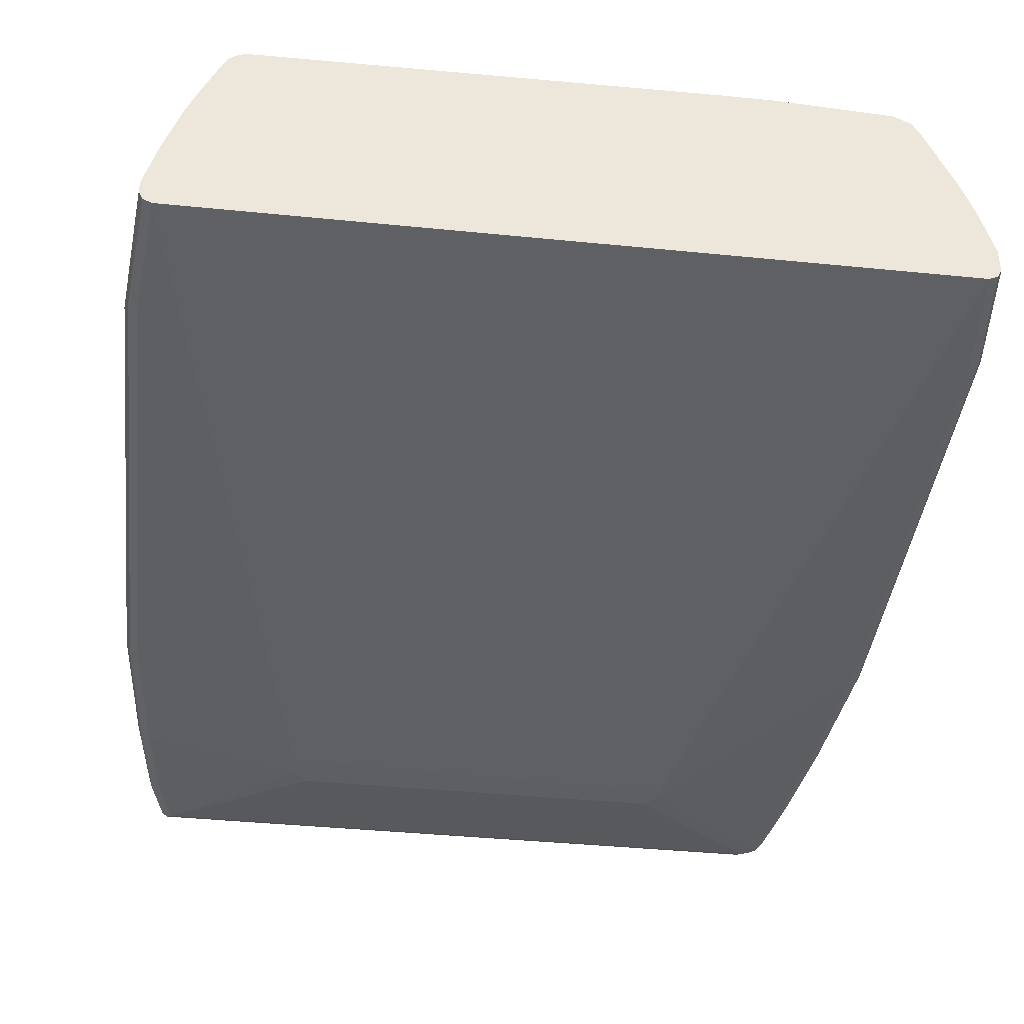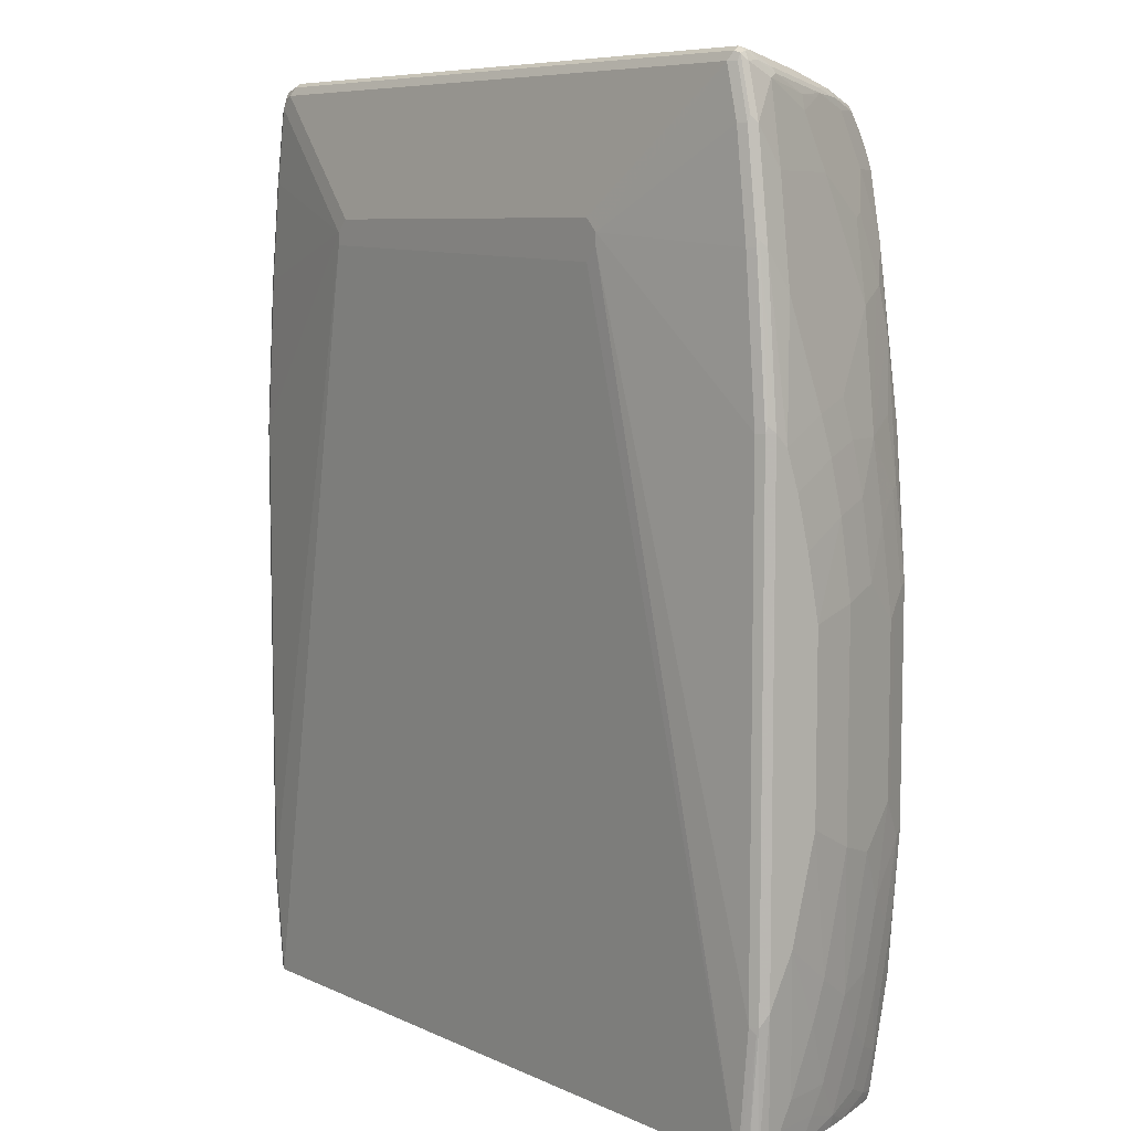
<metadata>
{"format":"obj","ext":"obj","renderer":"f3d","projection":"perspective","resolution":1024,"background":"white","views":[{"elev":-41.3,"azim":173.1,"up":"+Y"},{"elev":7.6,"azim":51.7,"up":"+Z"}]}
</metadata>
<code>
v -0.5666 -0.1279 0.3289
v -0.5605 -0.1401 0.3229
v -0.5483 -0.1279 0.5483
v -0.5483 -0.09138 0.4934
v -0.5666 -0.1096 0.2923
v -0.5666 -0.1279 -0.3654
v -0.5483 -0.1462 0.3289
v -0.53 -0.1462 0.5483
v -0.5422 -0.1401 0.5421
v -0.5605 -0.1401 -0.3716
v -0.5239 -0.1401 0.6884
v -0.53 -0.1279 0.6944
v -0.53 -0.1096 0.6762
v -0.53 -0 0.4568
v -0.5483 -0.05481 0.402
v -0.53 -0.05481 0.5847
v -0.5666 -0.09138 0.2376
v -0.5666 -0.1096 -0.3107
v -0.5483 -0.0731 -0.4935
v -0.5483 -0.09138 -0.5291
v -0.5483 -0.1279 -0.5291
v -0.2924 -0.1828 0.6213
v -0.5483 -0.1462 -0.3654
v -0.5117 -0.1462 0.6944
v -0.5478 -0.1288 -0.5291
v -0.5422 -0.1401 -0.5291
v -0.53 -0.1462 -0.5291
v -0.4934 -0.1462 0.8041
v -0.5056 -0.1401 0.7979
v -0.5117 -0.1279 0.8041
v -0.5117 -0.1096 0.7859
v -0.5117 -0.09138 0.7675
v -0.5117 0.01825 0.5483
v -0.5117 0.05481 0.4568
v -0.5117 0.0731 0.402
v -0.53 0.01825 0.402
v -0.5483 -0.01825 0.2923
v -0.5117 -0.0731 0.731
v -0.4752 0.05481 0.6944
v -0.5666 -0.0731 0.1644
v -0.5483 -0.01825 -0.3289
v -0.5666 -0.09138 -0.2559
v -0.53 0 -0.4751
v -0.53 -0.01825 -0.5291
v -0.2924 -0.1828 0.6031
v -0.2741 -0.1828 0.6396
v -0.4752 -0.1462 0.8223
v 0.53 -0.1462 -0.5291
v 0.2558 -0.1828 0.5847
v -0.4904 -0.1432 0.8193
v -0.5026 -0.1371 0.8132
v -0.4995 -0.134 0.8285
v -0.5056 -0.1218 0.8163
v -0.5071 -0.1073 0.8041
v -0.5071 -0.08909 0.7859
v -0.4934 -0.03653 0.7675
v -0.4934 0.09138 0.4934
v -0.4934 0.05481 0.5847
v -0.4934 0.1096 0.4386
v -0.5117 0.09138 0.3289
v -0.53 0.05481 0.2741
v -0.5483 -0 0.2192
v -0.4705 0.0571 0.7127
v -0.4523 0.1302 0.6396
v -0.4569 0.1279 0.6213
v -0.4752 0.1096 0.5665
v -0.4888 -0.03424 0.7859
v -0.5483 0.01825 0.1097
v -0.5666 -0.05481 0.0001193
v -0.5666 -0.0731 -0.1826
v -0.5483 0 -0.2559
v -0.53 0.03653 -0.3654
v -0.5117 0.0731 -0.4202
v -0.5117 0.05481 -0.4751
v -0.5117 0.03653 -0.5291
v 0.2741 -0.1828 0.6396
v -0.4691 -0.1401 0.8345
v 0.4934 -0.1462 0.8223
v 0.5422 -0.1401 -0.5291
v 0.5574 -0.1416 -0.3563
v 0.5483 -0.1462 -0.3472
v 0.2924 -0.1828 0.6031
v 0.2741 -0.1828 0.5847
v -0.4752 -0.1279 0.8407
v -0.4752 -0.09138 0.8407
v -0.4873 -0.08526 0.8345
v -0.5026 -0.1051 0.8132
v -0.4888 -0.07081 0.8223
v -0.4752 0.1462 0.4568
v -0.4934 0.1279 0.3655
v -0.4934 0.1462 0.2923
v -0.5117 0.1096 0.2558
v -0.53 0.0731 0.1644
v -0.4523 0.1119 0.6762
v -0.4705 0.002254 0.8041
v -0.4523 0.0571 0.7859
v -0.434 0.1485 0.6762
v -0.4447 0.1523 0.6213
v -0.4508 0.1401 0.6213
v -0.4691 0.1218 0.5665
v -0.5483 0.01825 -0.1279
v -0.5666 -0.05481 -0.09133
v -0.53 0.05481 -0.2741
v -0.53 0.0731 -0.1826
v -0.5117 0.1096 -0.2741
v -0.5117 0.09138 -0.3472
v -0.5071 0.08222 -0.4294
v -0.5071 0.06394 -0.4842
v -0.4752 0.1279 -0.5291
v -0.4888 0.1005 -0.5208
v 0.2924 -0.1828 0.6213
v 0.4995 -0.1401 0.8345
v 0.5056 -0.1401 0.8223
v 0.5071 -0.1371 0.8315
v 0.5117 -0.1462 0.7493
v 0.5483 -0.1279 -0.5291
v 0.5605 -0.1401 -0.3472
v 0.5483 -0.1462 0.3837
v 0.4934 -0.1279 0.8407
v -0.1462 -0.09138 0.8407
v -0.4021 0.01825 0.8223
v -0.4386 -0 0.8223
v -0.4569 0.002254 0.8178
v -0.466 0.004544 0.8132
v -0.4691 0.1401 0.5117
v -0.463 0.1706 0.4568
v -0.4752 0.1645 0.3837
v -0.4813 0.1706 0.2923
v -0.4934 0.1645 0.1827
v -0.5117 0.1279 0.128
v -0.4477 0.05939 0.795
v -0.434 0.09363 0.7859
v -0.4157 0.1485 0.7493
v -0.4295 0.1599 0.6671
v -0.5117 0.1279 -0.1279
v -0.5071 0.1188 -0.2832
v -0.4934 0.1645 -0.1826
v -0.4888 0.1188 -0.466
v -0.4691 0.1401 -0.5291
v -0.4705 0.1553 -0.4842
v 0.53 -0.1462 0.6031
v 0.5239 -0.1401 0.7493
v 0.5056 -0.1279 0.8345
v 0.5254 -0.1371 0.7584
v 0.5117 -0.1279 0.8223
v 0.5666 -0.1279 -0.3289
v 0.5483 -0.1096 -0.5291
v 0.5605 -0.1401 0.3837
v 0.5026 -0.1188 0.836
v 0.466 -0.009124 0.8178
v 0.4752 -0.1096 0.8407
v 0.4386 -0 0.8223
v -0.2924 0.09138 0.8041
v -0.4203 0.0731 0.8041
v -0.4325 0.07918 0.7979
v -0.4508 0.1766 0.4934
v -0.4691 0.1766 0.3837
v -0.4873 0.1766 0.1827
v -0.4888 0.1736 -0.1919
v -0.5071 0.1371 -0.1371
v -0.5056 0.1401 0.128
v -0.4295 0.0868 0.795
v -0.4203 0.1119 0.7813
v -0.4157 0.1302 0.7675
v -0.4021 0.134 0.7737
v -0.4021 0.1523 0.7553
v -0.4112 0.1599 0.7401
v -0.4477 0.1782 0.5025
v -0.4888 0.1553 -0.3198
v -0.4888 0.1371 -0.3929
v -0.463 0.1523 -0.5291
v -0.463 0.1706 -0.4751
v -0.4637 0.1645 -0.4935
v -0.4705 0.1736 -0.4111
v 0.5422 -0.1401 0.6031
v 0.5071 -0.1096 0.8246
v 0.5437 -0.1371 0.6122
v 0.53 -0.1279 0.7493
v 0.5117 -0.09138 0.8041
v 0.5666 -0.1279 0.3837
v 0.5483 -0.09138 -0.4935
v 0.5666 -0.09138 -0.2559
v 0.53 -0.03653 -0.5291
v 0.53 -0.01825 -0.4935
v 0.5619 -0.1371 0.3929
v 0.5026 -0.08222 0.8178
v 0.4477 0.009124 0.8178
v 0.466 0.02741 0.7995
v 0.4477 0.06394 0.7995
v 0.4386 0.05481 0.8041
v 0.09128 0.0731 0.8041
v 0.4203 0.1096 0.7859
v 0.4295 0.1188 0.7813
v -0.2833 0.1005 0.7995
v -0.2924 0.1157 0.7919
v -0.4203 0.09746 0.7919
v -0.466 0.1782 0.3929
v -0.4843 0.1782 0.1919
v -0.4873 0.1766 -0.1826
v -0.4691 0.1766 -0.402
v -0.4813 0.1706 -0.3107
v 0.4021 0.134 0.7737
v 0.4021 0.1523 0.7553
v -0.4021 0.1584 0.7432
v -0.4021 0.1645 0.731
v -0.4386 0.1828 0.4934
v -0.4508 0.1587 -0.5291
v -0.4523 0.1736 -0.5026
v -0.4447 0.1766 -0.5055
v -0.4508 0.1766 -0.4935
v 0.5056 -0.07918 0.8101
v 0.5483 -0.1279 0.6031
v 0.53 -0.09138 0.6944
v 0.4934 -0.01825 0.7675
v 0.4888 -0.01825 0.7881
v 0.5117 -0.05481 0.731
v 0.5666 -0.1096 0.3655
v 0.5483 -0.0731 -0.4568
v 0.5483 -0.03653 -0.3654
v 0.5483 -0.01825 -0.3107
v 0.5666 -0.05481 -0.1096
v 0.5076 0.03564 -0.5291
v 0.5117 0.03653 -0.5117
v 0.53 0 -0.4568
v 0.4691 0.03045 0.7919
v 0.4523 0.0731 0.7881
v 0.4325 0.1218 0.7737
v 0.4295 0.1371 0.7538
v 0.4112 0.1553 0.7447
v -0.4569 0.1828 0.3837
v -0.4752 0.1828 0.1827
v -0.4752 0.1828 -0.1826
v -0.4569 0.1828 -0.402
v 0.4021 0.1584 0.7432
v 0.4021 0.1645 0.731
v -0.2376 0.1828 0.5483
v -0.4203 0.1828 0.5117
v -0.4391 0.1645 -0.5291
v -0.4386 0.1828 -0.4935
v -0.2802 0.1766 -0.5239
v -0.4381 0.1649 -0.5291
v 0.5483 -0.09138 0.5483
v 0.4934 0.01825 0.6944
v 0.4934 0.09138 0.5299
v 0.4752 0.01825 0.7859
v 0.4934 -0 0.731
v 0.5666 -0.09138 0.3107
v 0.5483 -0.01825 0.3471
v 0.5483 -0.03653 0.402
v 0.53 0.03653 -0.3472
v 0.5483 0.01825 -0.1462
v 0.5666 -0.05481 0.1463
v 0.4938 0.0722 -0.5291
v 0.4843 0.1005 -0.5208
v 0.4752 0.1279 -0.5117
v 0.4934 0.09138 -0.4935
v 0.5117 0.0731 -0.402
v 0.4508 0.08526 0.7737
v 0.4508 0.1218 0.7006
v 0.4325 0.1584 0.7006
v 0.4142 0.1584 0.7371
v 0.4295 0.1553 0.7172
v 0.4203 0.1645 0.6944
v 0.4569 0.1828 0.3655
v 0.4386 0.1828 0.402
v -0.01819 0.1828 0.5299
v -0.1279 0.1828 0.5483
v -0.2741 0.1828 -0.5117
v -0.275 0.1741 -0.5291
v 0.53 0.01825 0.4203
v 0.4752 0.09138 0.6396
v 0.4752 0.1279 0.5483
v 0.5117 0.0731 0.4203
v 0.5117 0.09138 0.3655
v 0.4752 0.0731 0.6762
v 0.4569 0.09138 0.731
v 0.5666 -0.0731 0.2376
v 0.5483 -0 0.2741
v 0.53 0.05481 0.2923
v 0.53 0.03653 0.3655
v 0.5117 0.09138 -0.3289
v 0.53 0.05481 -0.2559
v 0.53 0.0731 -0.1644
v 0.5483 0.01825 0.1644
v 0.471 0.127 -0.5291
v 0.463 0.1523 -0.5177
v 0.4752 0.1462 -0.4568
v 0.4934 0.1096 -0.4386
v 0.4691 0.1035 0.6457
v 0.4691 0.1401 0.5543
v 0.4508 0.1584 0.6091
v 0.4691 0.1766 0.3715
v 0.4752 0.1828 0.1644
v -0.201 0.1828 -0.5117
v -0.2019 0.1741 -0.5291
v 0.4752 0.1462 0.4751
v 0.53 0.0731 0.1827
v 0.5117 0.1096 0.2558
v 0.4934 0.1462 0.2923
v 0.4873 0.1584 0.2985
v 0.4873 0.1401 0.3898
v 0.4691 0.1584 0.4812
v 0.4934 0.1279 -0.3654
v 0.4934 0.1462 -0.2741
v 0.5117 0.1096 -0.2375
v 0.5117 0.1279 -0.1096
v 0.4606 0.15 -0.5291
v 0.4508 0.1584 -0.5291
v 0.466 0.1736 -0.3929
v 0.4691 0.1766 -0.3594
v 0.4691 0.1584 -0.4508
v 0.4752 0.1645 -0.3654
v 0.4813 0.1523 -0.3716
v 0.4813 0.1706 0.2863
v 0.4873 0.1766 0.1705
v 0.4752 0.1828 -0.1644
v 0.05479 0.1828 -0.4751
v 0.4386 0.1645 -0.5291
v 0.5117 0.1279 0.128
v 0.4934 0.1645 0.1644
v 0.4813 0.1706 -0.2801
v 0.4934 0.1645 -0.1644
v 0.5056 0.1401 -0.1035
v 0.4569 0.1828 -0.3654
v 0.4873 0.1766 -0.1584
v 0.4386 0.1828 -0.402
v 0.5056 0.1401 0.1341
f 197 231 198
f 188 226 189
f 189 226 193
f 189 193 190
f 190 193 192
f 190 192 191
f 193 195 194
f 193 229 203
f 193 227 228
f 193 228 229
f 193 203 202
f 193 202 195
f 197 230 231
f 198 232 199
f 198 231 232
f 193 226 227
f 188 225 226
f 182 218 219
f 186 211 225
f 178 242 213
f 178 212 242
f 178 213 179
f 199 232 200
f 179 214 215
f 179 215 211
f 179 213 216
f 179 216 214
f 180 217 212
f 181 184 218
f 181 218 182
f 182 219 220
f 182 220 221
f 183 222 223
f 183 223 184
f 184 223 224
f 184 224 218
f 186 225 188
f 200 233 239
f 206 268 239
f 200 232 233
f 206 232 231
f 206 231 230
f 207 209 238
f 208 210 239
f 208 239 209
f 209 239 240
f 209 240 241
f 206 233 232
f 209 241 238
f 212 217 242
f 213 243 246
f 213 246 216
f 213 242 244
f 177 180 212
f 213 244 243
f 214 245 215
f 211 215 225
f 206 239 233
f 206 294 268
f 206 317 294
f 203 229 234
f 204 234 235
f 204 235 205
f 205 235 267
f 205 267 236
f 205 236 237
f 205 237 206
f 206 237 236
f 206 236 267
f 206 267 266
f 206 266 265
f 206 265 264
f 206 264 293
f 206 293 316
f 206 316 324
f 206 324 326
f 206 326 317
f 200 239 210
f 177 185 180
f 152 189 190
f 176 179 211
f 147 183 184
f 147 184 181
f 148 180 185
f 148 185 177
f 148 177 175
f 149 176 186
f 149 186 150
f 146 217 180
f 150 187 151
f 150 188 189
f 150 189 187
f 151 187 152
f 152 187 189
f 152 190 191
f 152 191 153
f 153 191 192
f 150 186 188
f 146 247 217
f 146 277 247
f 146 252 277
f 139 140 171
f 214 216 246
f 140 172 173
f 140 173 171
f 140 174 172
f 142 175 177
f 142 177 144
f 143 145 176
f 143 176 149
f 144 177 212
f 144 212 178
f 145 178 179
f 145 179 176
f 146 147 181
f 146 181 182
f 146 182 221
f 146 221 252
f 153 192 193
f 176 211 186
f 153 193 194
f 153 195 196
f 166 204 167
f 167 204 205
f 167 205 206
f 167 206 168
f 168 206 230
f 168 230 197
f 169 201 174
f 166 234 204
f 169 174 170
f 171 208 209
f 171 209 207
f 172 210 208
f 172 208 173
f 172 174 200
f 172 200 210
f 174 201 200
f 171 173 208
f 166 203 234
f 165 195 202
f 165 196 195
f 153 196 154
f 154 196 162
f 154 162 155
f 156 168 197
f 156 197 157
f 157 197 198
f 157 198 158
f 158 198 199
f 158 199 159
f 159 199 200
f 159 200 201
f 159 201 169
f 162 196 163
f 163 196 165
f 163 165 164
f 165 202 203
f 165 203 166
f 153 194 195
f 214 246 245
f 274 298 299
f 217 247 248
f 281 305 283
f 281 283 282
f 283 306 319
f 283 319 297
f 283 305 306
f 285 307 286
f 286 307 308
f 281 304 305
f 286 308 309
f 286 310 311
f 286 311 287
f 287 311 310
f 287 310 312
f 287 312 321
f 287 321 313
f 287 313 303
f 286 309 310
f 287 303 288
f 281 303 304
f 278 297 279
f 268 295 269
f 270 280 274
f 270 274 273
f 271 289 275
f 271 272 289
f 272 274 296
f 272 296 290
f 281 288 303
f 272 290 289
f 274 279 297
f 274 297 298
f 274 299 300
f 274 300 301
f 274 301 302
f 274 302 296
f 278 284 297
f 274 280 279
f 290 296 302
f 290 302 291
f 291 302 292
f 306 323 327
f 306 327 319
f 308 318 309
f 309 318 324
f 309 324 310
f 310 324 316
f 310 316 325
f 306 322 323
f 310 325 321
f 315 320 322
f 315 322 325
f 317 326 318
f 318 326 324
f 319 327 320
f 320 327 323
f 138 174 140
f 310 321 312
f 305 322 306
f 304 313 321
f 304 322 305
f 292 302 314
f 292 314 315
f 292 315 293
f 293 315 325
f 293 325 316
f 294 317 318
f 294 318 295
f 297 319 298
f 298 319 299
f 299 319 320
f 299 320 315
f 299 315 300
f 300 314 302
f 300 302 301
f 300 315 314
f 303 313 304
f 304 321 322
f 268 294 295
f 264 292 293
f 260 264 263
f 260 292 264
f 227 260 228
f 228 261 229
f 228 260 262
f 228 262 261
f 229 261 235
f 229 235 234
f 235 261 260
f 227 259 260
f 235 260 263
f 235 264 265
f 235 265 266
f 235 266 267
f 239 268 240
f 240 269 241
f 240 268 269
f 242 249 270
f 235 263 264
f 227 258 259
f 226 258 227
f 225 258 226
f 217 248 249
f 217 249 242
f 218 224 219
f 219 224 220
f 220 224 250
f 220 250 251
f 220 251 221
f 221 251 284
f 221 284 252
f 222 253 223
f 223 253 254
f 223 254 255
f 223 255 256
f 223 256 257
f 223 257 224
f 224 257 250
f 225 245 258
f 242 270 244
f 215 245 225
f 243 271 246
f 244 272 271
f 253 285 254
f 254 285 255
f 255 285 286
f 255 286 287
f 255 287 256
f 256 287 288
f 256 288 257
f 252 278 277
f 257 288 281
f 259 276 275
f 259 275 289
f 259 289 290
f 259 290 291
f 259 291 260
f 260 261 262
f 260 291 292
f 258 276 259
f 252 284 278
f 251 282 283
f 251 297 284
f 244 270 273
f 244 273 274
f 244 274 272
f 245 246 275
f 245 275 276
f 245 276 258
f 246 271 275
f 247 277 248
f 248 277 278
f 248 278 279
f 248 279 280
f 248 280 270
f 248 270 249
f 250 281 282
f 250 282 251
f 250 257 281
f 251 283 297
f 243 244 271
f 138 170 174
f 39 66 58
f 136 159 169
f 28 47 50
f 28 50 51
f 28 51 29
f 29 51 30
f 30 51 52
f 30 52 53
f 30 53 54
f 27 49 45
f 30 54 31
f 31 54 55
f 32 56 39
f 32 39 38
f 32 55 67
f 32 67 56
f 33 57 34
f 33 39 58
f 31 55 32
f 33 58 57
f 27 83 49
f 23 27 45
f 20 147 116
f 20 116 79
f 20 79 48
f 20 48 27
f 20 27 26
f 20 26 25
f 20 25 21
f 27 48 83
f 22 45 49
f 22 83 82
f 22 82 111
f 22 111 76
f 22 76 46
f 22 46 47
f 22 47 28
f 22 28 24
f 22 49 83
f 34 57 35
f 35 57 59
f 35 59 90
f 44 74 75
f 46 76 78
f 46 78 47
f 47 77 52
f 47 52 50
f 47 78 112
f 47 112 77
f 43 72 73
f 48 79 80
f 48 81 82
f 48 82 83
f 50 52 51
f 52 77 84
f 52 84 85
f 52 85 86
f 52 86 53
f 48 80 81
f 43 74 44
f 43 73 74
f 41 72 43
f 35 90 60
f 35 60 61
f 35 61 36
f 36 61 37
f 37 61 62
f 37 62 40
f 39 63 64
f 39 64 65
f 39 65 66
f 320 323 322
f 39 56 67
f 39 67 63
f 40 68 69
f 40 62 68
f 41 42 70
f 41 70 71
f 41 71 72
f 20 183 147
f 20 222 183
f 20 253 222
f 20 285 253
f 3 9 11
f 4 14 15
f 4 15 5
f 4 13 16
f 4 16 14
f 5 15 17
f 6 18 19
f 3 13 4
f 6 19 20
f 6 21 10
f 7 22 8
f 7 23 45
f 7 45 22
f 8 22 24
f 8 24 11
f 8 11 9
f 6 20 21
f 3 12 13
f 3 11 12
f 2 23 7
f 1 2 3
f 1 3 4
f 1 4 5
f 1 5 17
f 1 17 40
f 1 40 69
f 1 69 102
f 1 102 70
f 1 70 42
f 1 42 18
f 1 18 6
f 1 6 10
f 1 10 2
f 2 7 8
f 2 8 9
f 2 9 3
f 2 10 23
f 10 21 25
f 53 87 54
f 10 25 26
f 10 27 23
f 19 43 44
f 19 44 20
f 19 41 43
f 20 44 75
f 20 75 109
f 20 109 139
f 20 139 171
f 18 42 41
f 20 171 207
f 20 238 241
f 20 241 269
f 20 269 295
f 20 295 318
f 20 318 308
f 20 308 307
f 20 307 285
f 20 207 238
f 18 41 19
f 17 37 40
f 16 39 33
f 11 24 28
f 11 28 29
f 11 29 30
f 11 30 12
f 12 30 31
f 12 31 13
f 13 31 32
f 13 32 16
f 14 33 34
f 14 34 35
f 14 35 36
f 14 36 37
f 14 37 15
f 14 16 33
f 15 37 17
f 16 32 38
f 16 38 39
f 10 26 27
f 137 160 159
f 53 86 87
f 54 88 67
f 109 110 140
f 109 140 139
f 110 138 140
f 111 118 141
f 111 141 115
f 112 114 119
f 113 142 144
f 107 170 138
f 113 144 114
f 114 144 178
f 114 178 145
f 114 145 143
f 115 141 175
f 115 175 142
f 116 146 117
f 116 147 146
f 114 143 119
f 117 146 180
f 107 136 170
f 107 138 110
f 96 124 131
f 96 131 132
f 96 132 133
f 96 133 97
f 97 134 98
f 97 133 167
f 97 167 134
f 107 110 108
f 98 134 126
f 99 126 125
f 99 125 100
f 103 104 105
f 104 135 105
f 105 136 106
f 105 135 137
f 105 137 136
f 98 126 99
f 117 180 148
f 118 148 175
f 118 175 141
f 129 161 130
f 130 161 160
f 130 160 135
f 131 155 132
f 132 155 162
f 132 162 163
f 132 163 133
f 129 160 161
f 133 163 164
f 133 165 166
f 133 166 167
f 134 167 168
f 134 168 156
f 135 160 137
f 136 169 170
f 136 137 159
f 133 164 165
f 129 159 160
f 129 158 159
f 128 157 158
f 119 149 150
f 119 150 151
f 119 143 149
f 120 151 152
f 120 152 121
f 121 152 153
f 121 153 154
f 121 154 122
f 122 154 123
f 123 154 155
f 123 155 124
f 124 155 131
f 126 156 157
f 126 157 127
f 126 134 156
f 127 157 128
f 128 158 129
f 95 124 96
f 94 96 97
f 93 135 104
f 93 130 135
f 65 100 66
f 66 100 125
f 66 125 89
f 67 88 95
f 68 93 104
f 68 104 101
f 68 101 102
f 65 99 100
f 68 102 69
f 71 103 72
f 71 102 101
f 71 101 104
f 71 104 103
f 72 103 105
f 72 105 106
f 72 106 73
f 70 102 71
f 64 99 65
f 64 98 99
f 64 97 98
f 54 67 55
f 57 89 59
f 57 58 66
f 57 66 89
f 59 89 127
f 59 127 90
f 60 91 92
f 60 92 61
f 60 90 91
f 61 92 93
f 61 93 62
f 62 93 68
f 63 94 64
f 63 67 95
f 63 95 96
f 63 96 94
f 64 94 97
f 73 107 108
f 54 87 88
f 73 108 74
f 73 136 107
f 85 120 121
f 85 121 122
f 85 122 123
f 85 123 86
f 86 88 87
f 86 123 124
f 86 124 88
f 84 120 85
f 88 124 95
f 89 126 127
f 90 127 91
f 91 128 129
f 91 129 92
f 91 127 128
f 92 129 130
f 92 130 93
f 89 125 126
f 84 151 120
f 84 119 151
f 81 111 82
f 74 108 75
f 75 108 110
f 75 110 109
f 76 111 78
f 77 112 119
f 77 119 84
f 78 113 114
f 78 114 112
f 78 111 115
f 78 115 142
f 78 142 113
f 79 116 117
f 79 117 80
f 80 117 81
f 81 117 148
f 81 148 118
f 81 118 111
f 73 106 136
f 321 325 322

</code>
